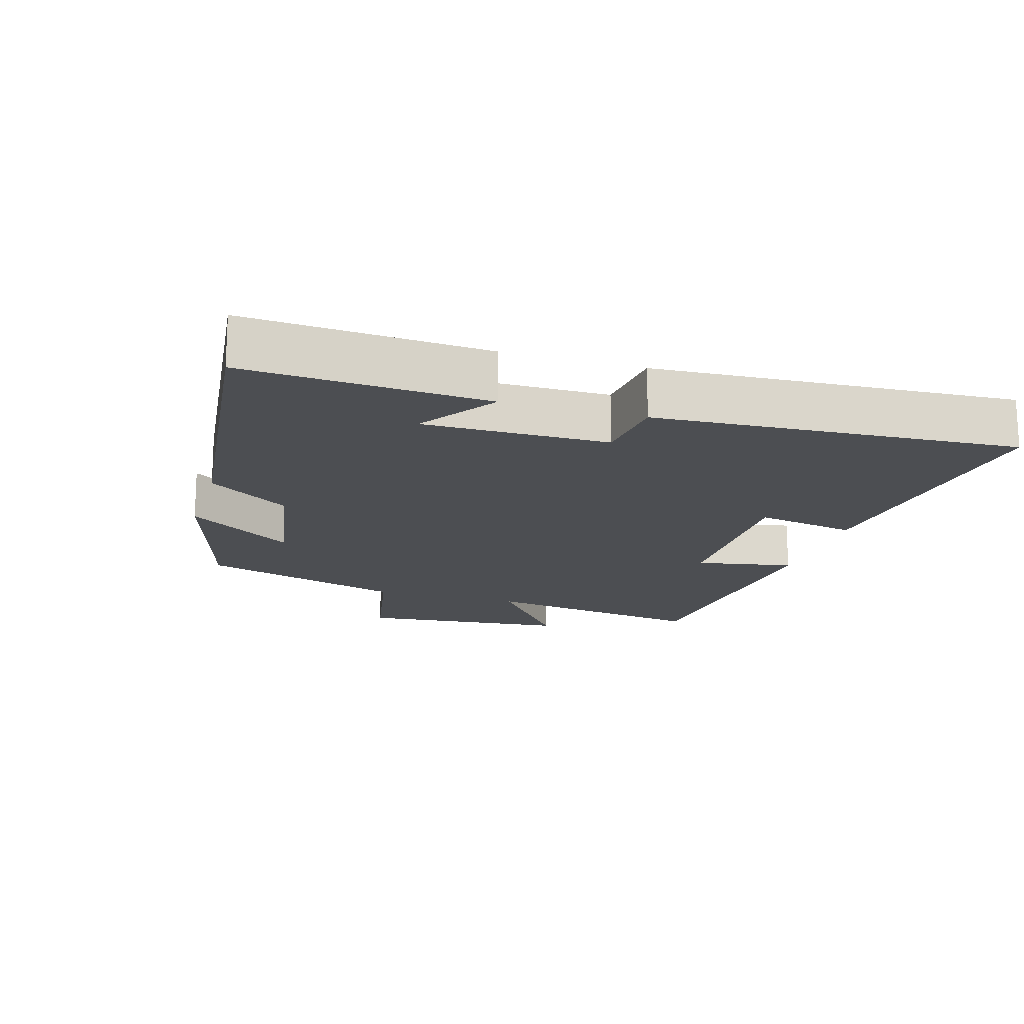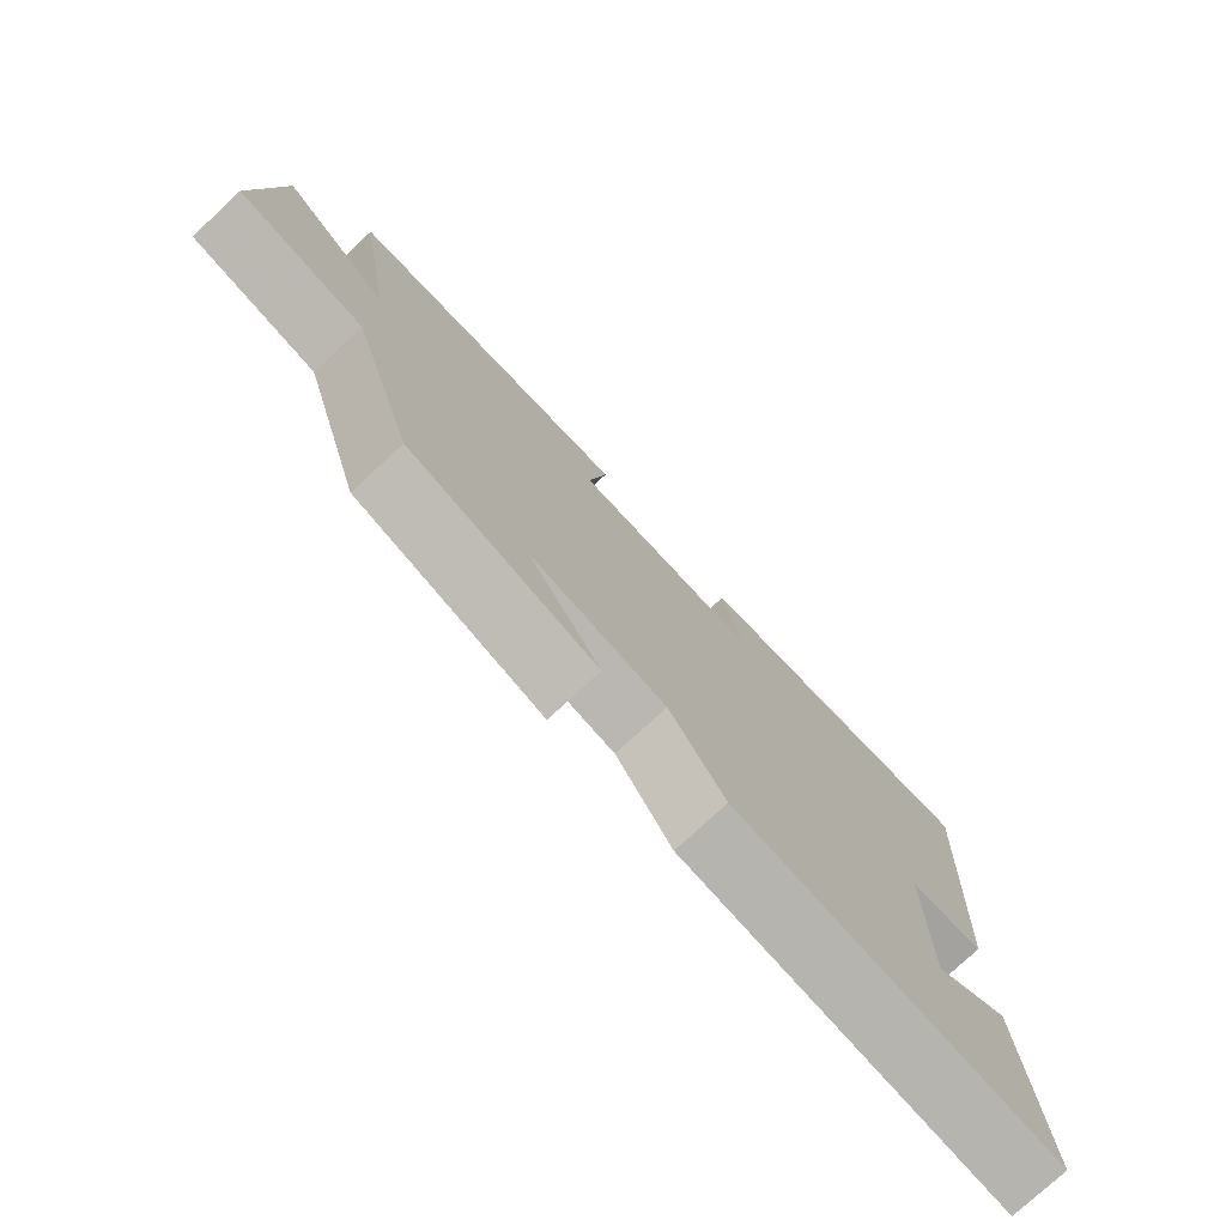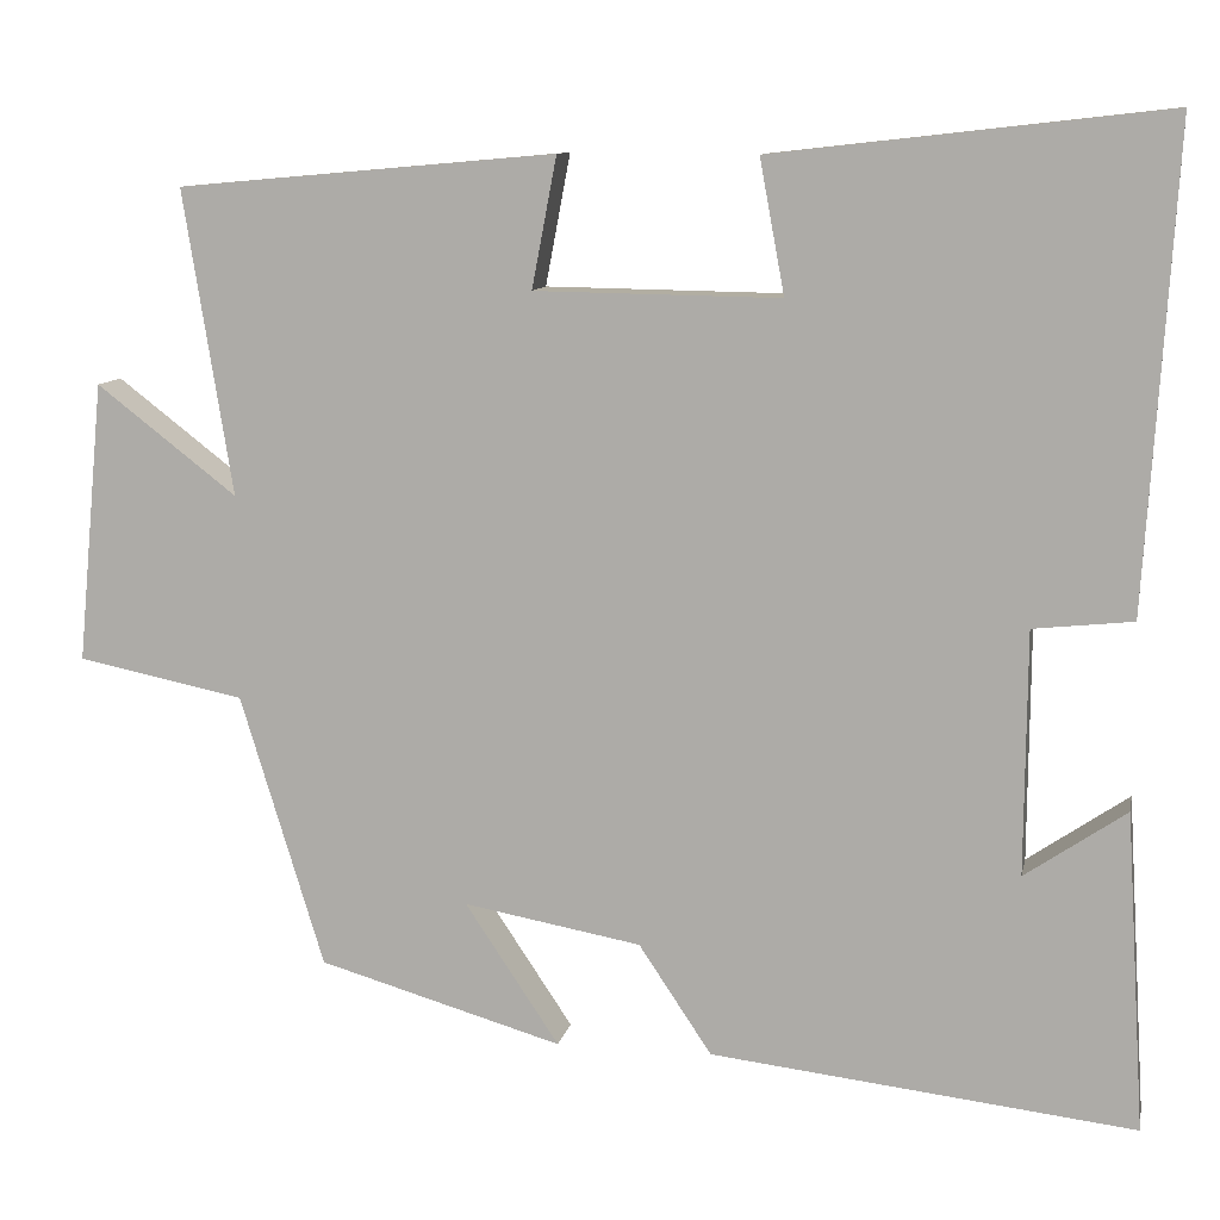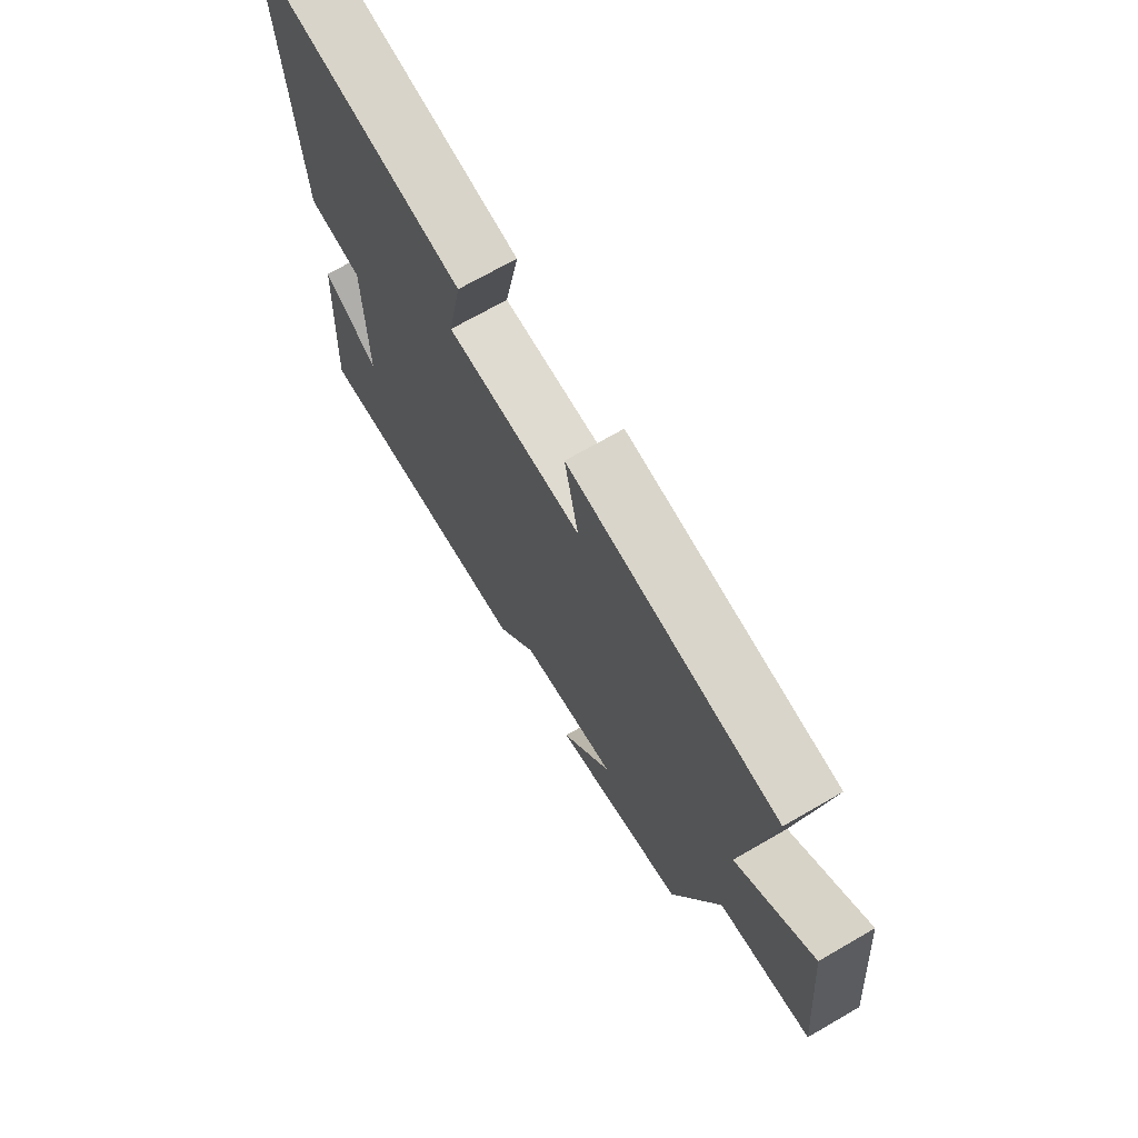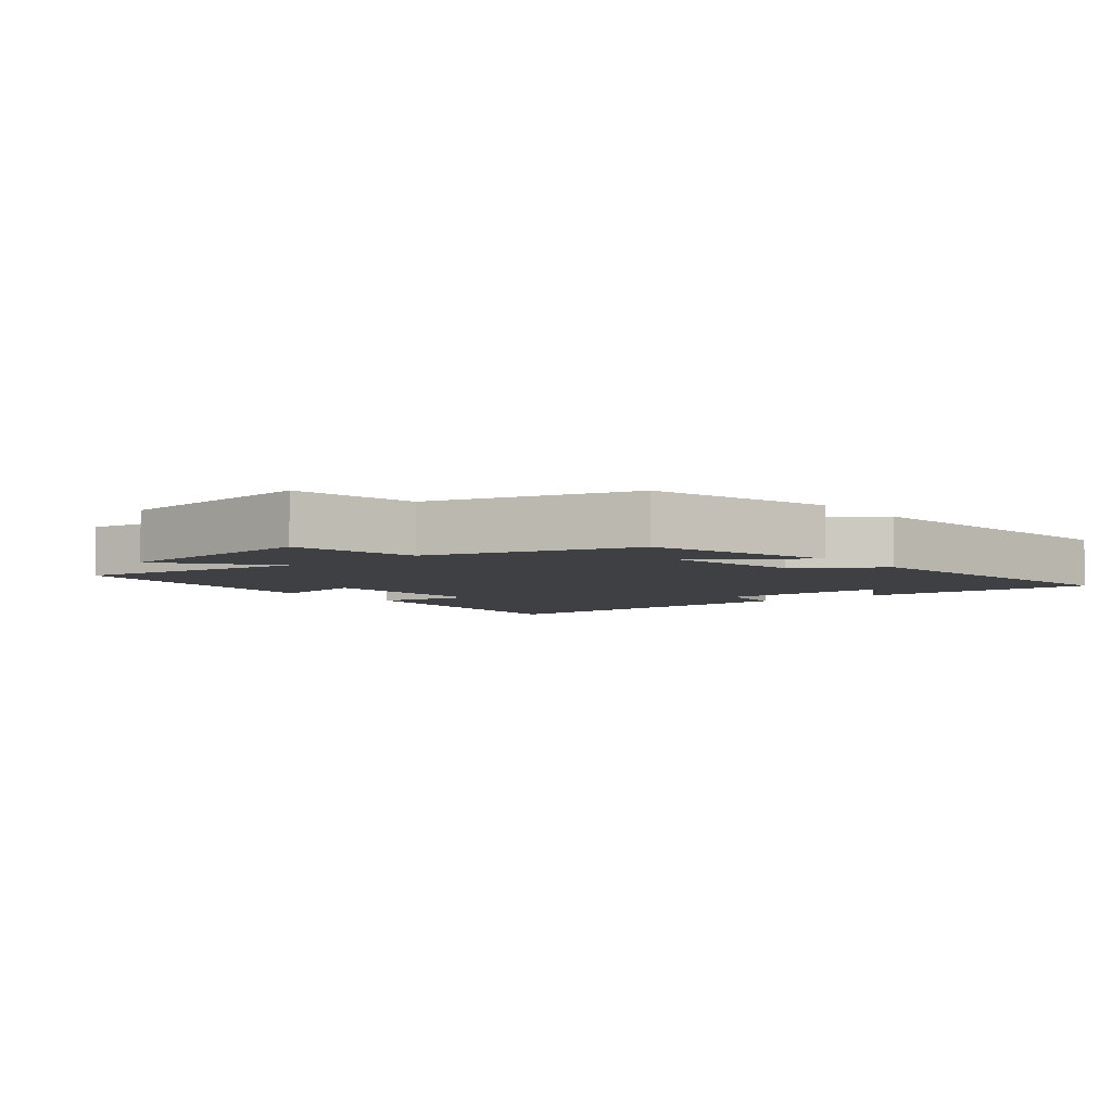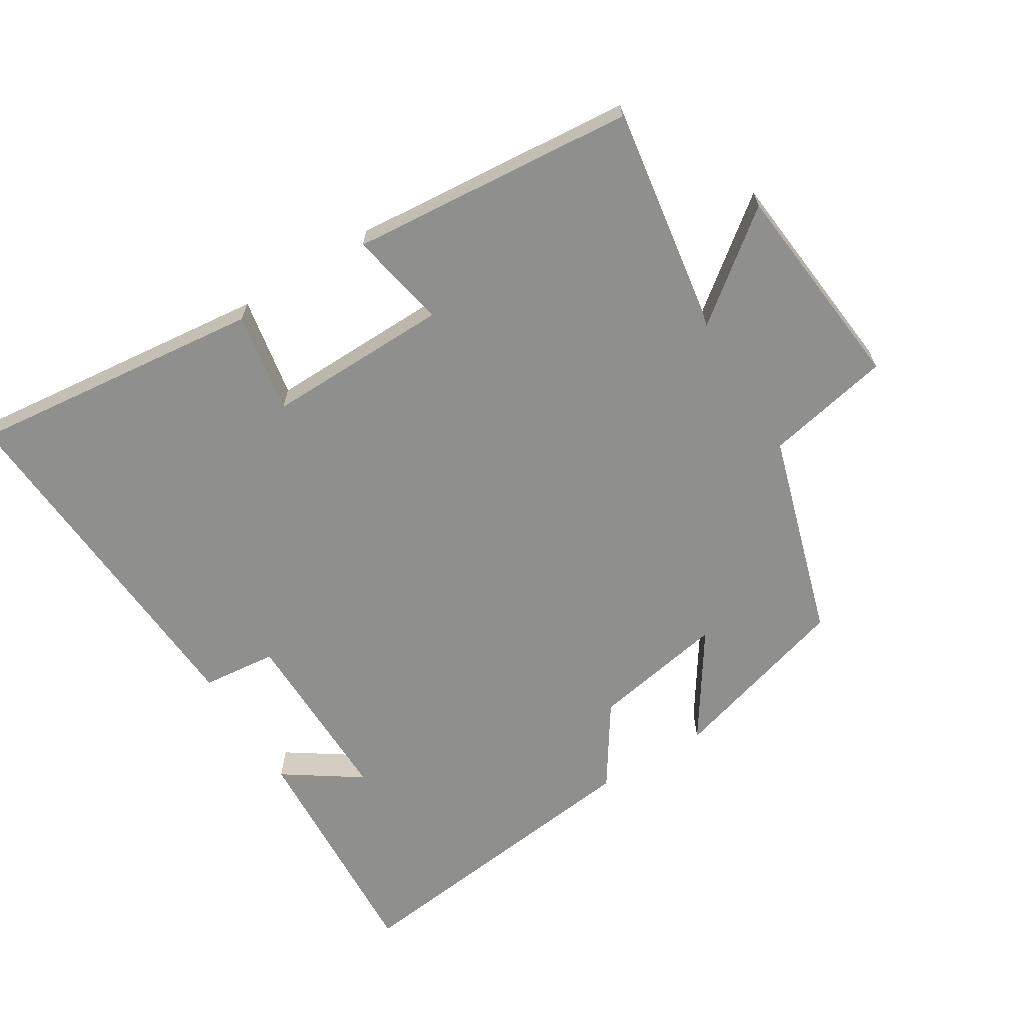
<metadata>
{"format":"obj","ext":"obj","renderer":"f3d","projection":"perspective","resolution":1024,"background":"white","views":[{"elev":-16.9,"azim":-106.8,"up":"+Y"},{"elev":-76.6,"azim":132.9,"up":"+Z"},{"elev":10.4,"azim":-168.7,"up":"+Z"},{"elev":70.5,"azim":60.0,"up":"+Z"},{"elev":-5.1,"azim":129.1,"up":"+Y"},{"elev":-65.3,"azim":31.9,"up":"+Y"}]}
</metadata>
<code>
v -0.522 0.07 -0.555
v -0.5 0.07 -0.196
v -0.386 0.07 -0.274
v -0.388 0.07 0
v -0.5 0.07 0.012
v -0.533 0.07 0.55
v -0.091 0.07 0.5
v -0.119 0.07 0.349
v 0.157 0.07 0.353
v 0.129 0.07 0.5
v 0.555 0.07 0.462
v 0.5 0.07 0.119
v 0.658 0.07 0.241
v 0.688 0.07 -0.075
v 0.5 0.07 -0.113
v 0.406 0.07 -0.42
v 0.131 0.07 -0.5
v 0.237 0.07 -0.341
v 0.037 0.07 -0.377
v -0.045 0.07 -0.5
v -0.522 0 -0.555
v -0.5 0 -0.196
v -0.386 0 -0.274
v -0.388 0 0
v -0.5 0 0.012
v -0.533 0 0.55
v -0.091 0 0.5
v -0.119 0 0.349
v 0.157 0 0.353
v 0.129 0 0.5
v 0.555 0 0.462
v 0.5 0 0.119
v 0.658 0 0.241
v 0.688 0 -0.075
v 0.5 0 -0.113
v 0.406 0 -0.42
v 0.131 0 -0.5
v 0.237 0 -0.341
v 0.037 0 -0.377
v -0.045 0 -0.5
f 19 20 1
f 15 16 17 18
f 15 18 19
f 12 13 14 15
f 12 15 19 1
f 9 10 11 12
f 8 9 12
f 5 6 7 8
f 4 5 8 12
f 3 4 12
f 1 2 3
f 1 3 12
f 21 40 39
f 38 37 36 35
f 39 38 35
f 35 34 33 32
f 21 39 35 32
f 32 31 30 29
f 32 29 28
f 28 27 26 25
f 32 28 25 24
f 32 24 23
f 23 22 21
f 32 23 21
f 1 21 22 2
f 2 22 23 3
f 3 23 24 4
f 4 24 25 5
f 5 25 26 6
f 6 26 27 7
f 7 27 28 8
f 8 28 29 9
f 9 29 30 10
f 10 30 31 11
f 11 31 32 12
f 12 32 33 13
f 13 33 34 14
f 14 34 35 15
f 15 35 36 16
f 16 36 37 17
f 17 37 38 18
f 18 38 39 19
f 19 39 40 20
f 20 40 21 1

</code>
